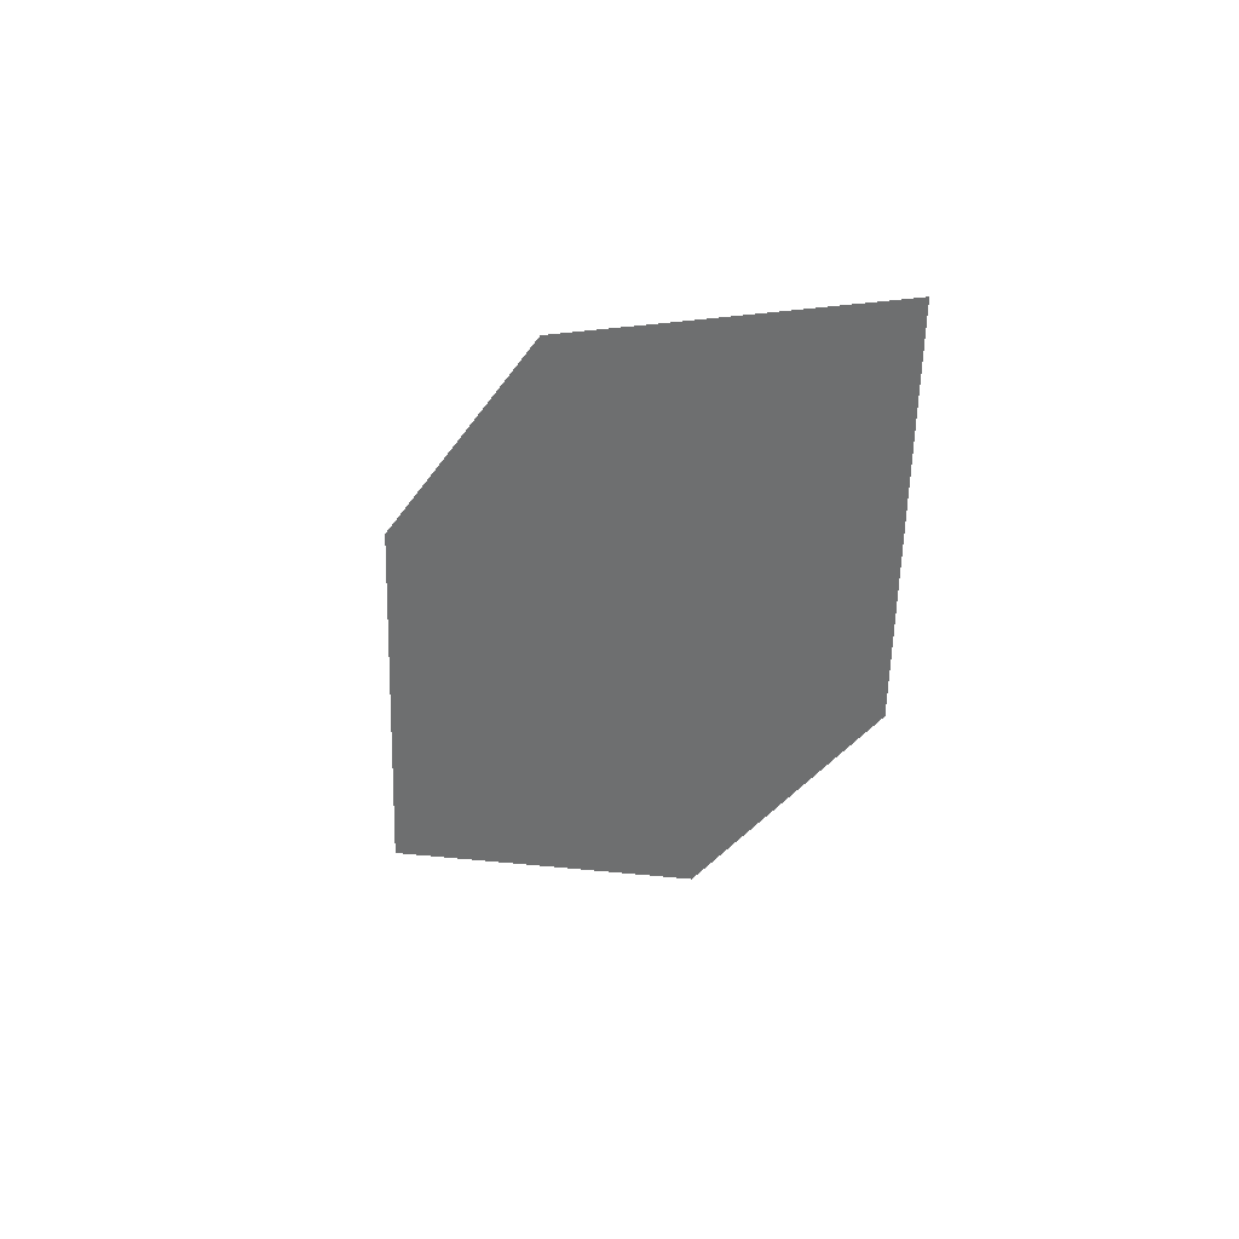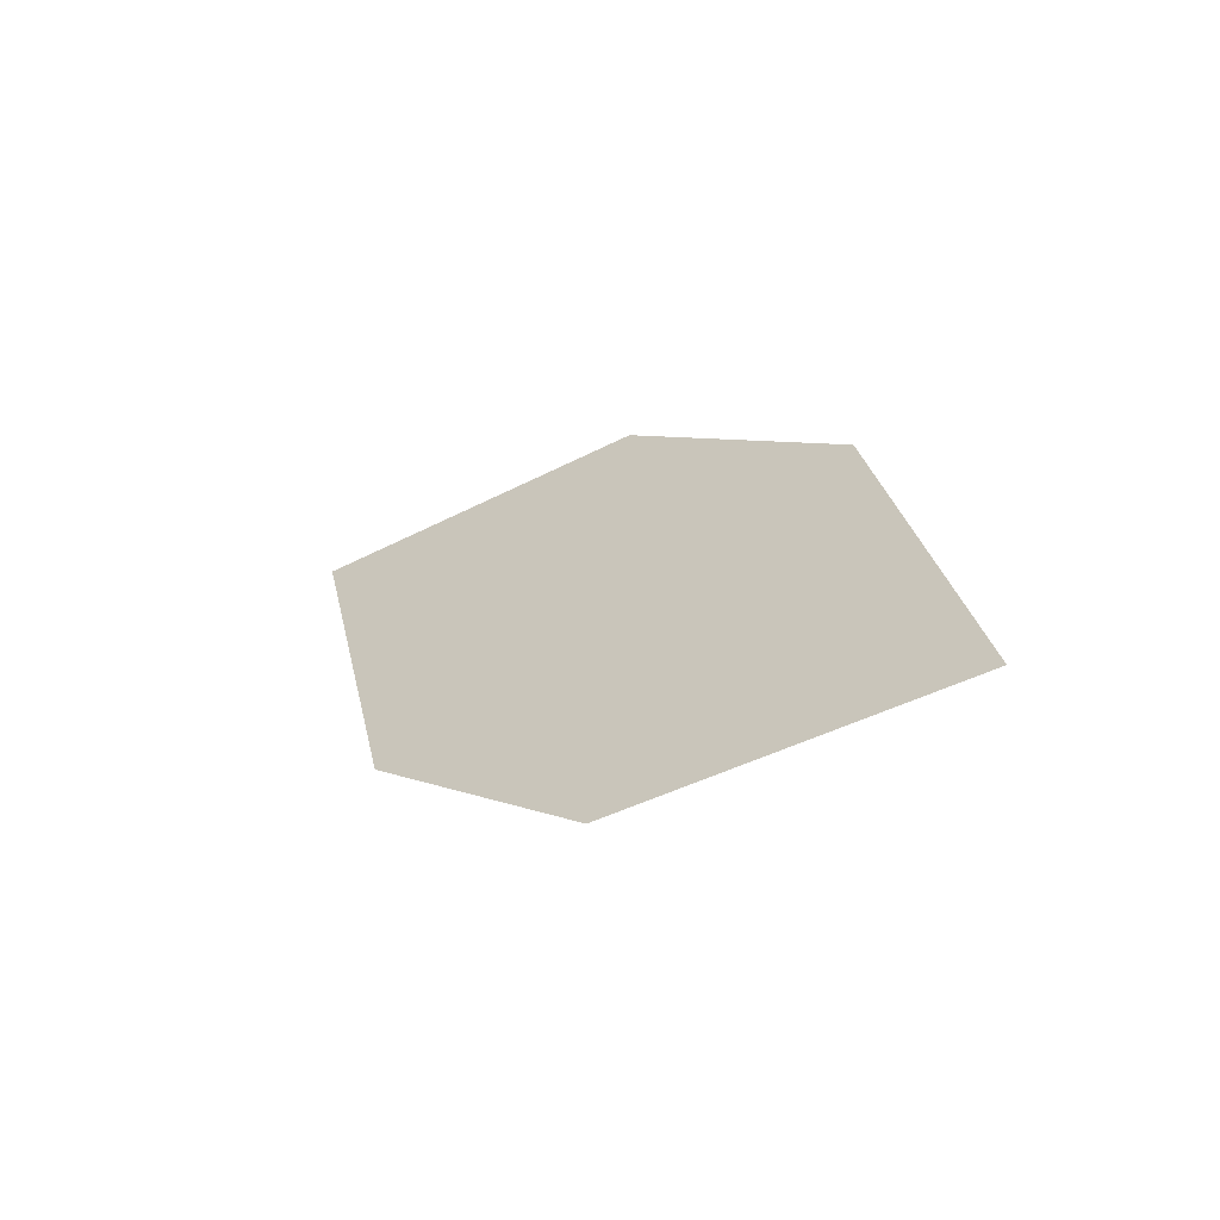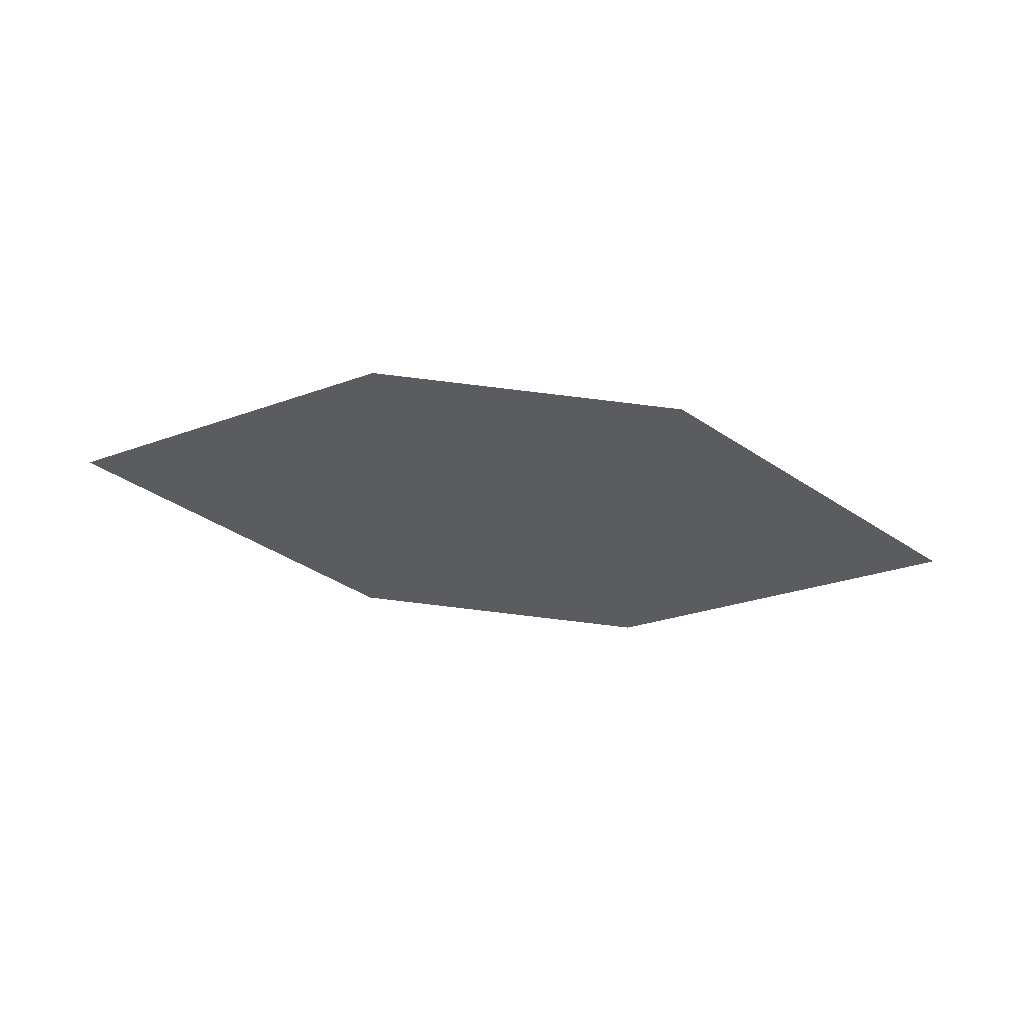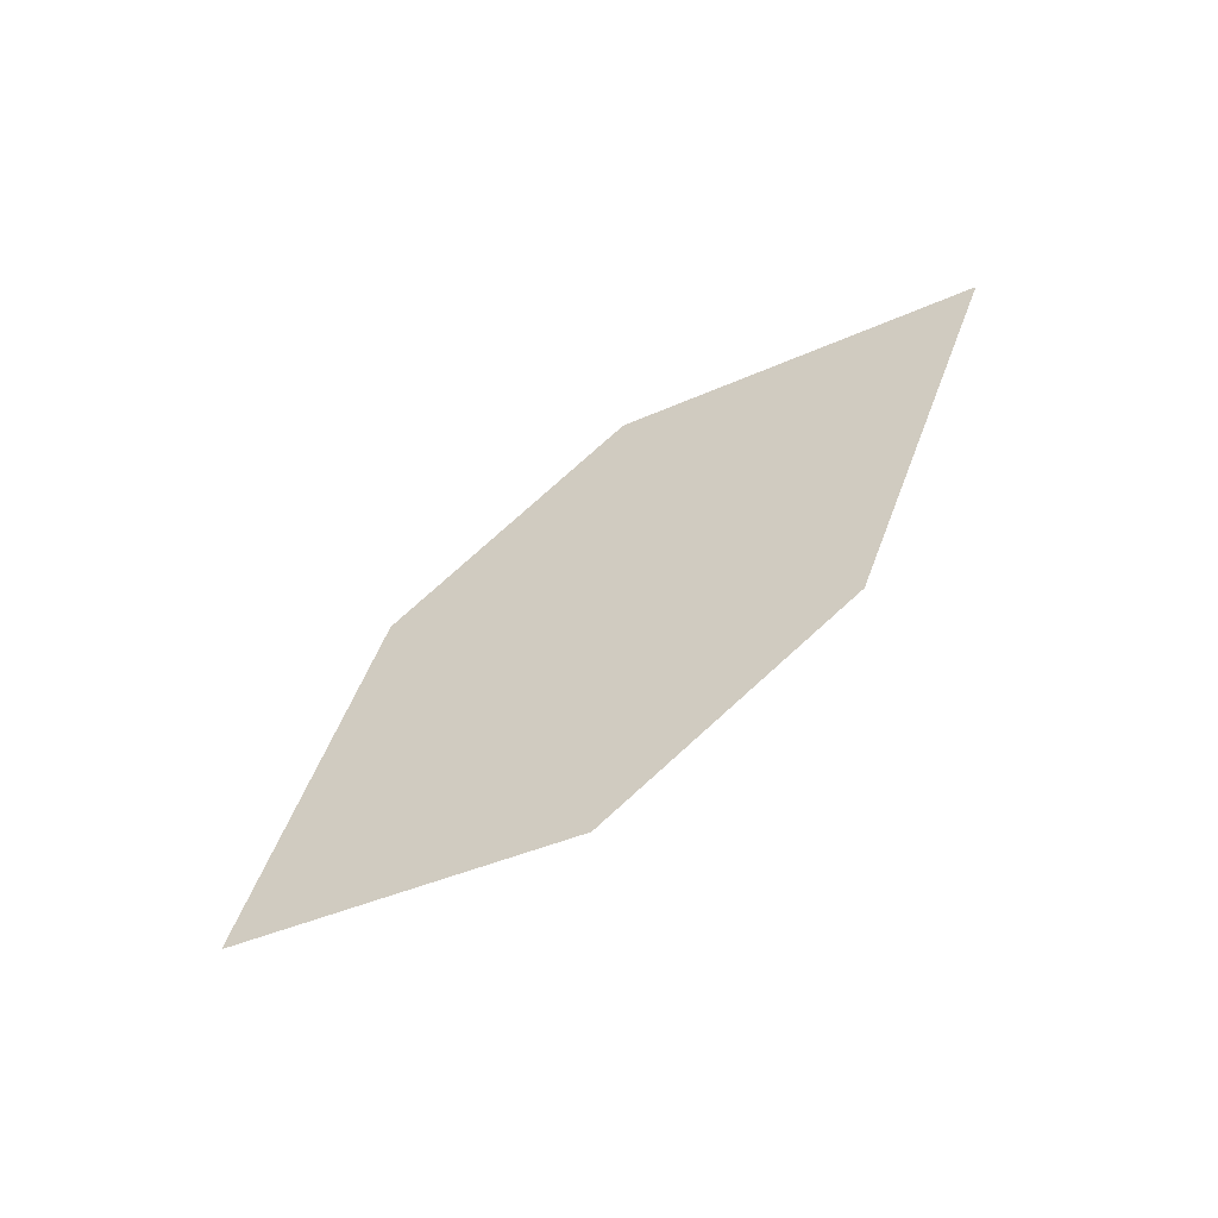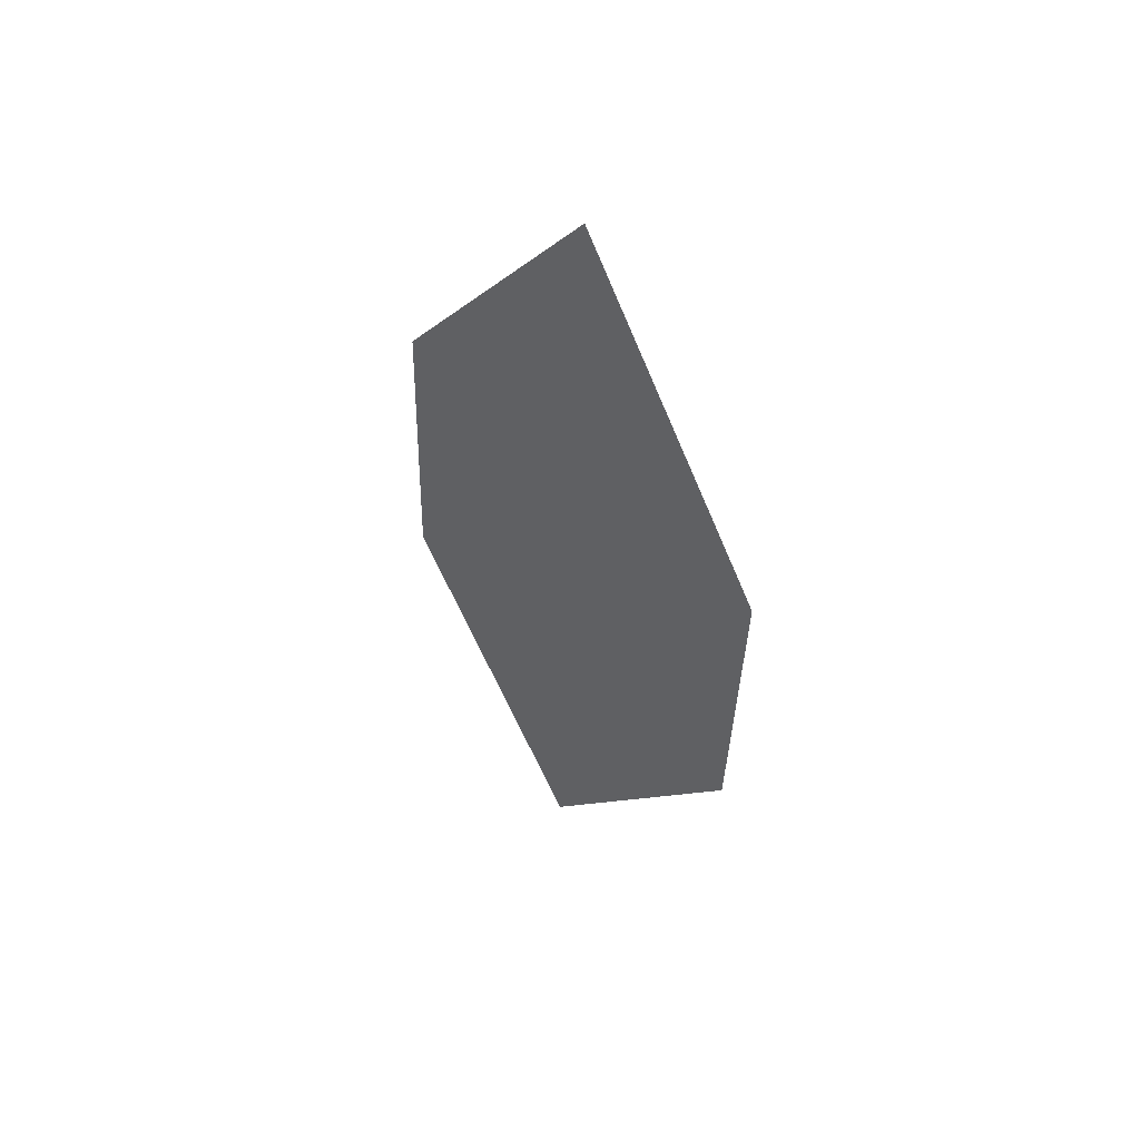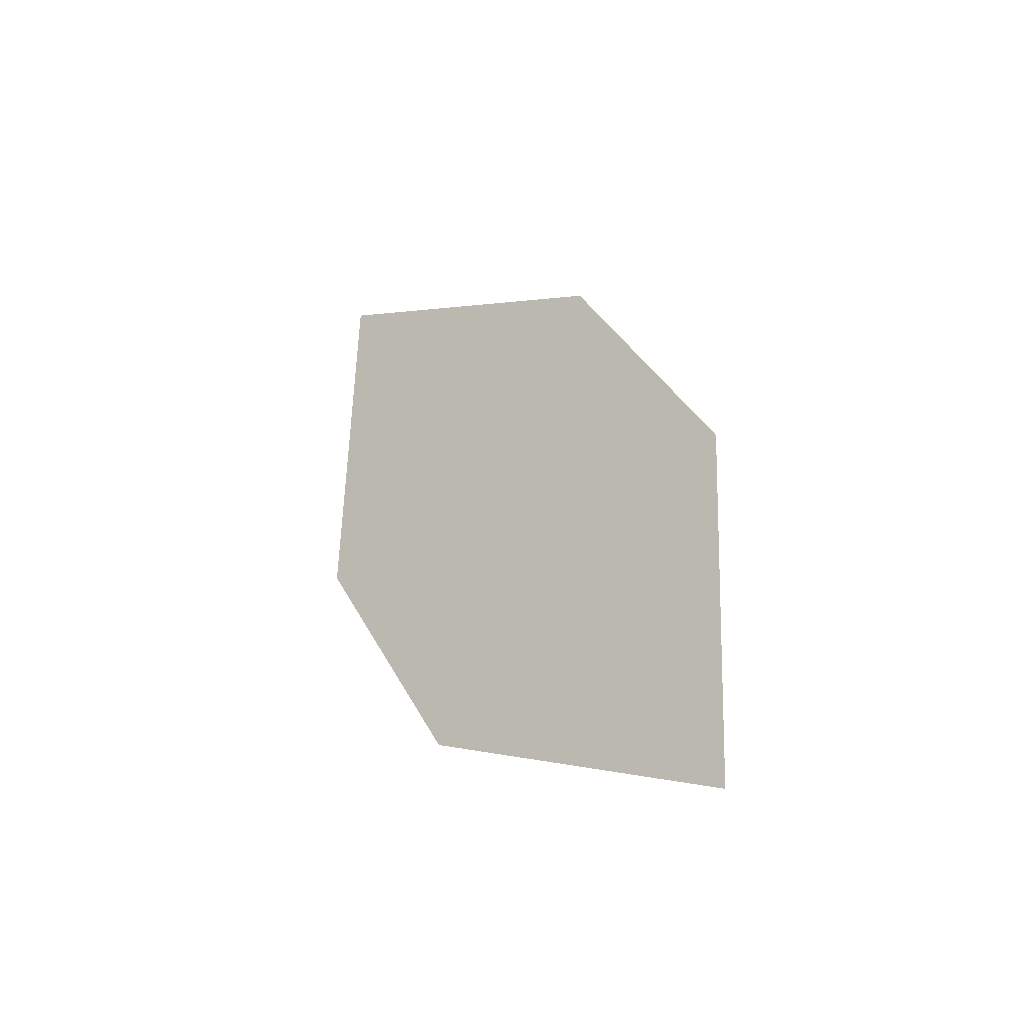
<metadata>
{"format":"obj","ext":"obj","renderer":"f3d","projection":"perspective","resolution":1024,"background":"white","views":[{"elev":-26.2,"azim":-119.6,"up":"+Z"},{"elev":5.5,"azim":-120.8,"up":"+Y"},{"elev":-78.5,"azim":-177.2,"up":"+Y"},{"elev":78.4,"azim":-32.3,"up":"+Y"},{"elev":-26.7,"azim":-90.5,"up":"+Z"},{"elev":35.5,"azim":-105.2,"up":"+Y"}]}
</metadata>
<code>
o leaves.108
v 0.3178 -0.056 1.088
v 0.2878 -0.04016 1.109
v 0.2829 -0.07291 1.077
v 0.2205 -0.05761 1.104
v 0.2553 -0.0407 1.115
v 0.2505 -0.07345 1.082
f 1 2 5 4
f 1 4 6 3

</code>
